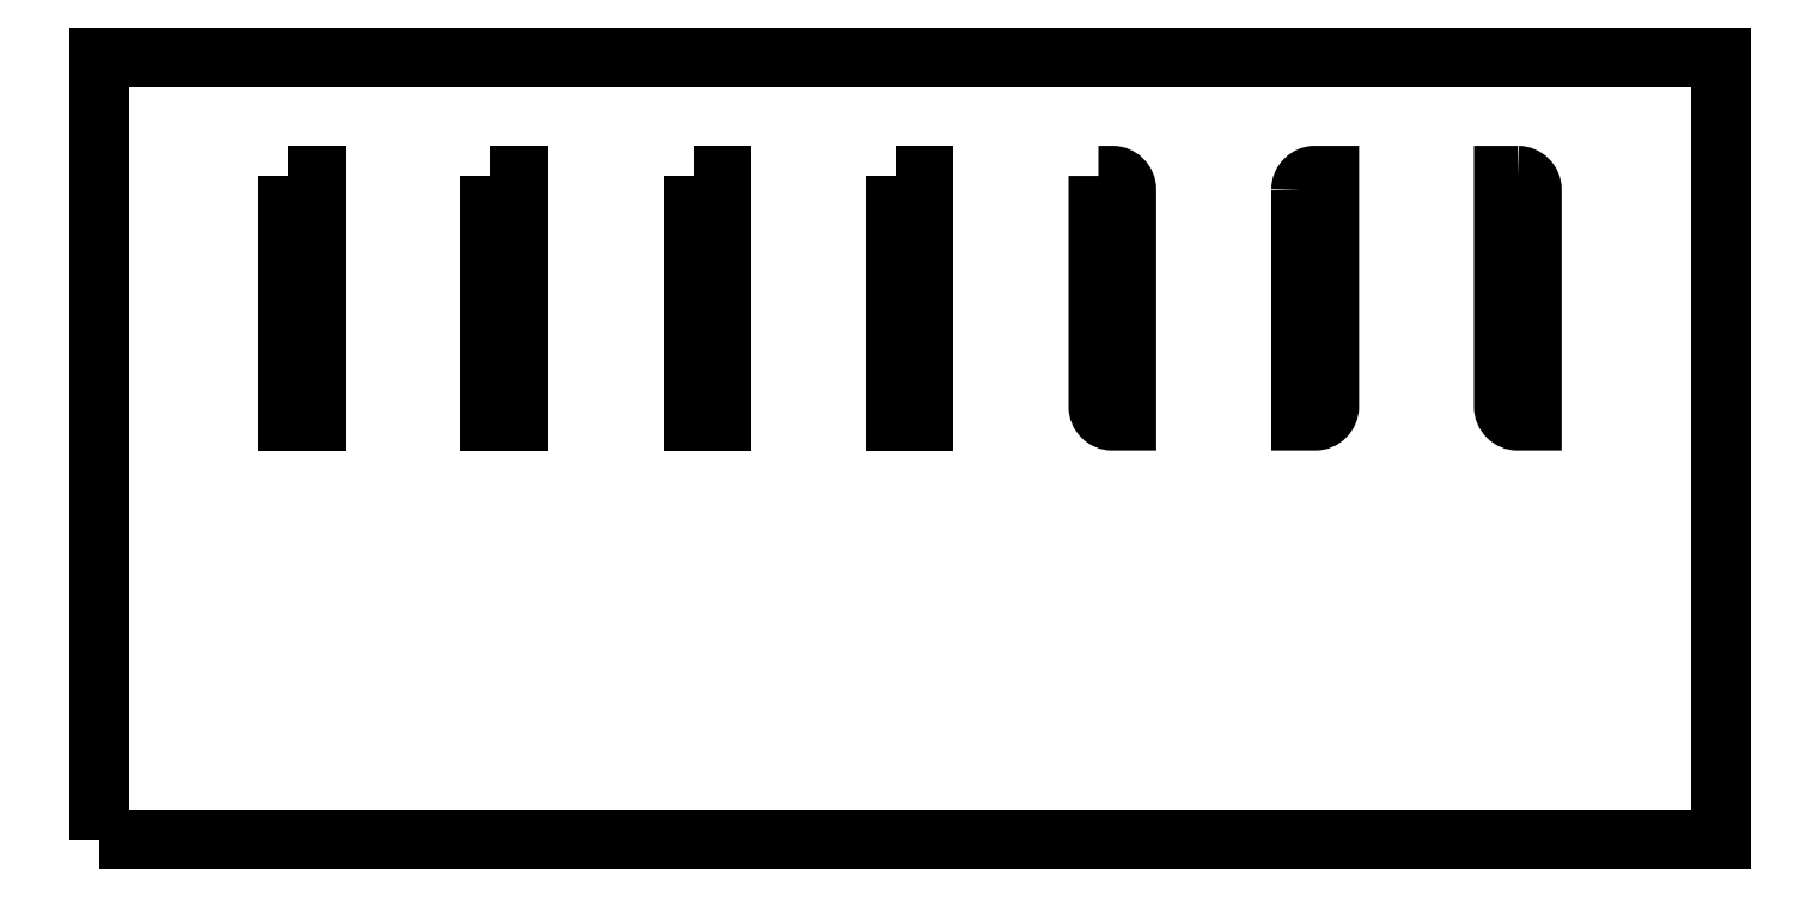
<metadata>
{"format":"dxf","ext":"dxf","renderer":"ezdxf+matplotlib","layout":"modelspace","background":"white","min_lineweight":24,"dpi":150}
</metadata>
<code>
0
SECTION
2
ENTITIES
0
LWPOLYLINE
8
0
90
4
70
1
43
0
10
-89
20
39
10
-89
20
4
10
-85
20
4
10
-85
20
39
0
LWPOLYLINE
8
0
90
6
70
1
43
0
10
87
20
39
10
85
20
39
10
85
20
6
42
0.4142
10
87
20
4
10
89
20
4
10
89
20
37
42
0.4142
0
LWPOLYLINE
8
0
90
4
70
1
43
0
10
-2
20
39
10
-2
20
4
10
2
20
4
10
2
20
39
0
LWPOLYLINE
8
0
90
4
70
1
43
0
10
-60
20
39
10
-60
20
4
10
-56
20
4
10
-56
20
39
0
LWPOLYLINE
8
0
90
6
70
1
43
0
10
56
20
37
10
56
20
4
10
58
20
4
42
0.4142
10
60
20
6
10
60
20
39
10
58
20
39
42
0.4142
0
LWPOLYLINE
8
0
90
6
70
1
43
0
10
27
20
39
10
27
20
6
42
0.4142
10
29
20
4
10
31
20
4
10
31
20
37
42
0.4142
10
29
20
39
0
LWPOLYLINE
8
0
90
4
70
1
43
0
10
-31
20
39
10
-31
20
4
10
-27
20
4
10
-27
20
39
0
LWPOLYLINE
8
0
90
4
70
1
43
0
10
-116
20
-56
10
-116
20
56
10
116
20
56
10
116
20
-56
0
ENDSEC
0
EOF

</code>
